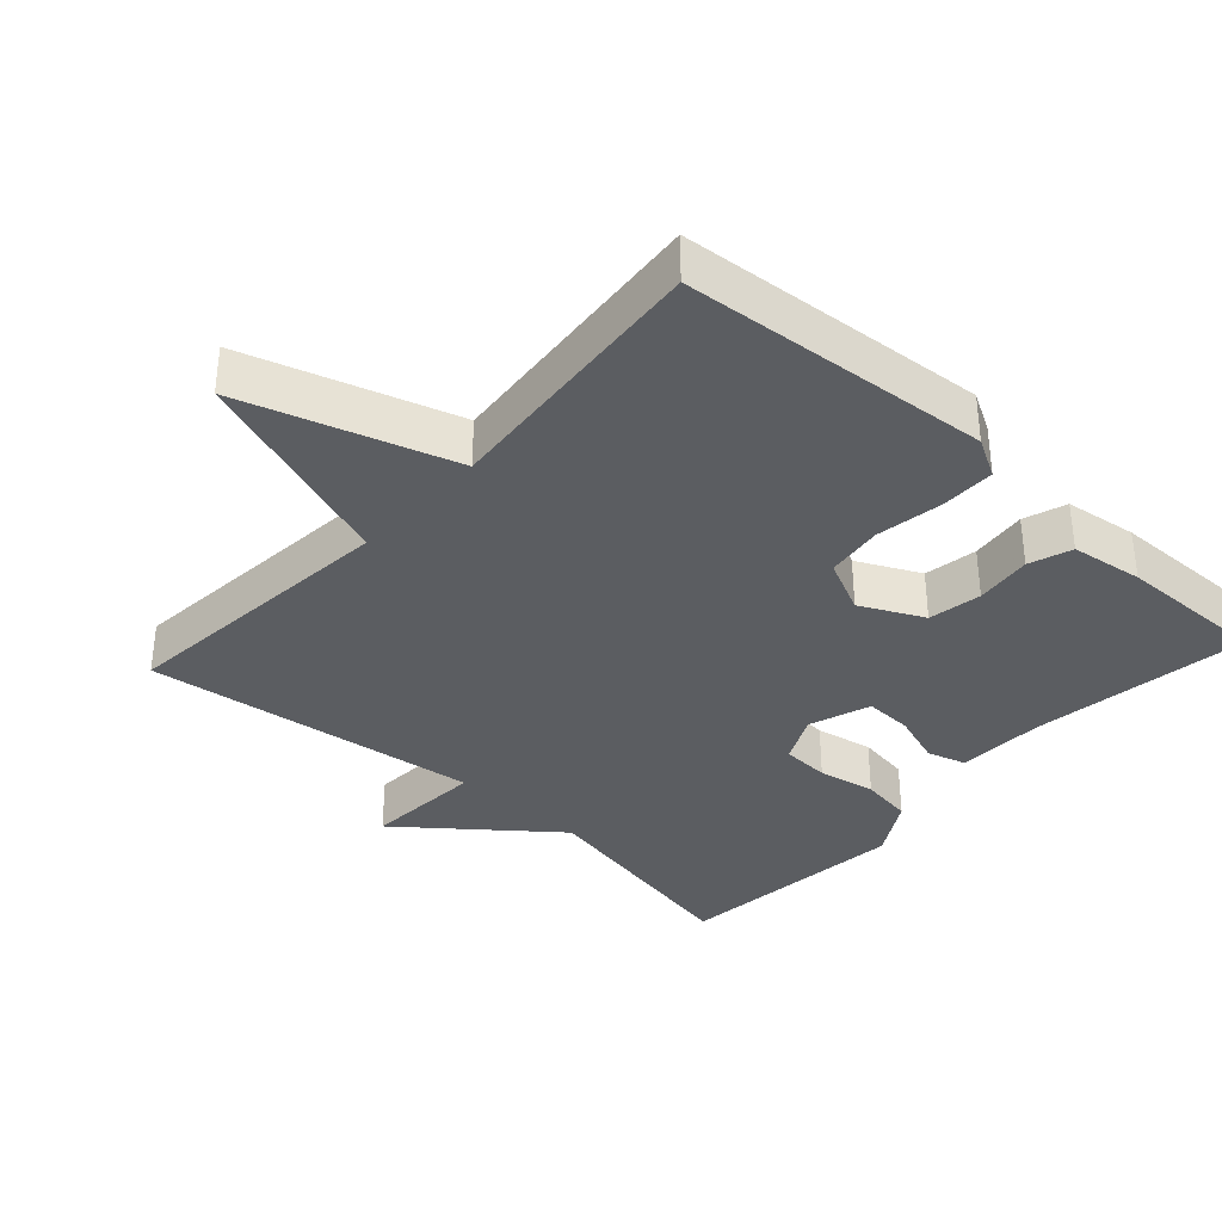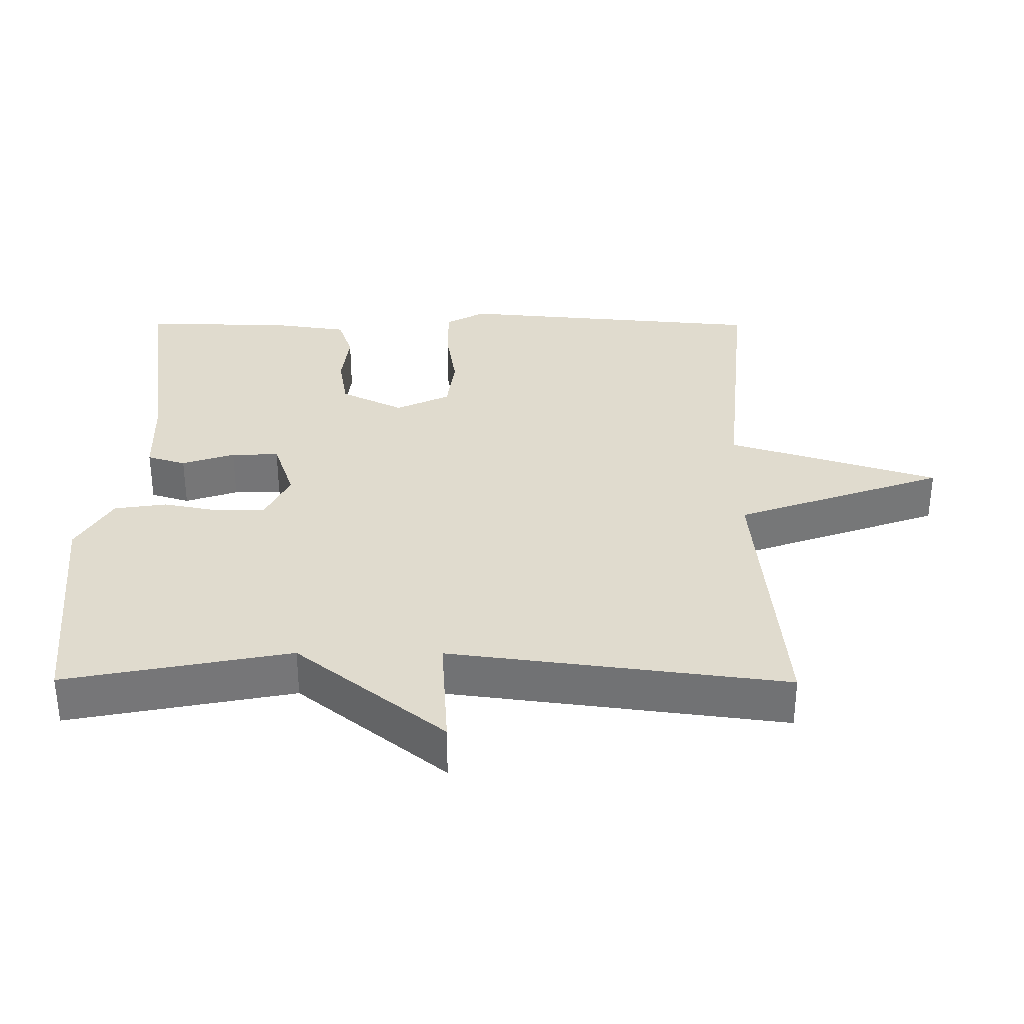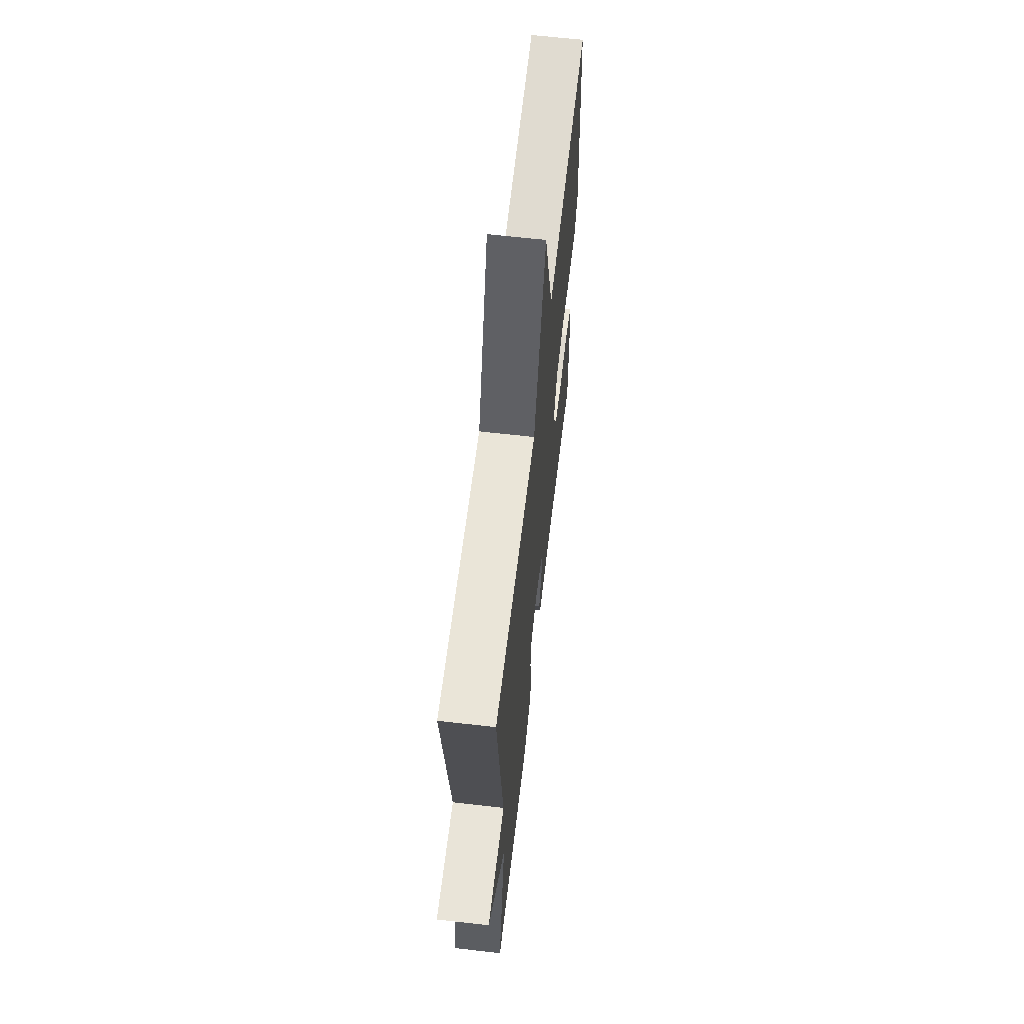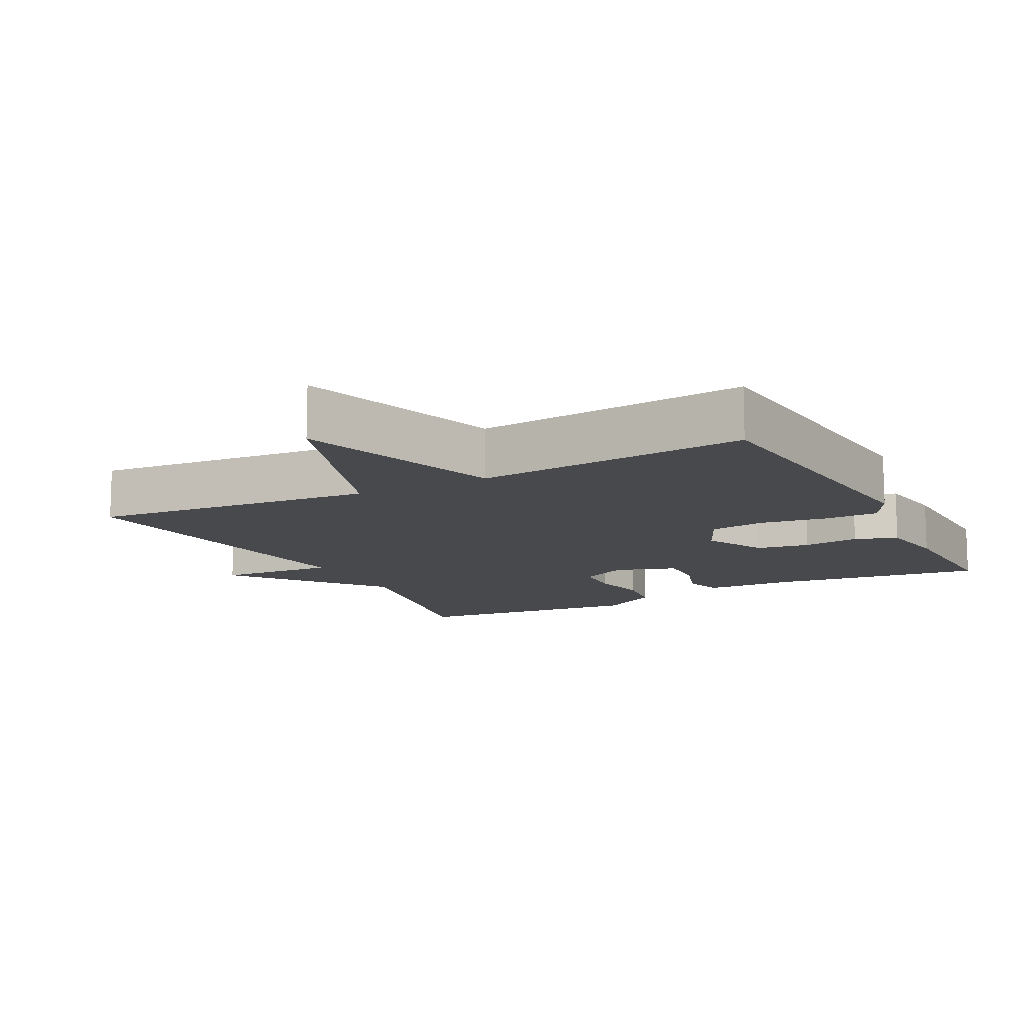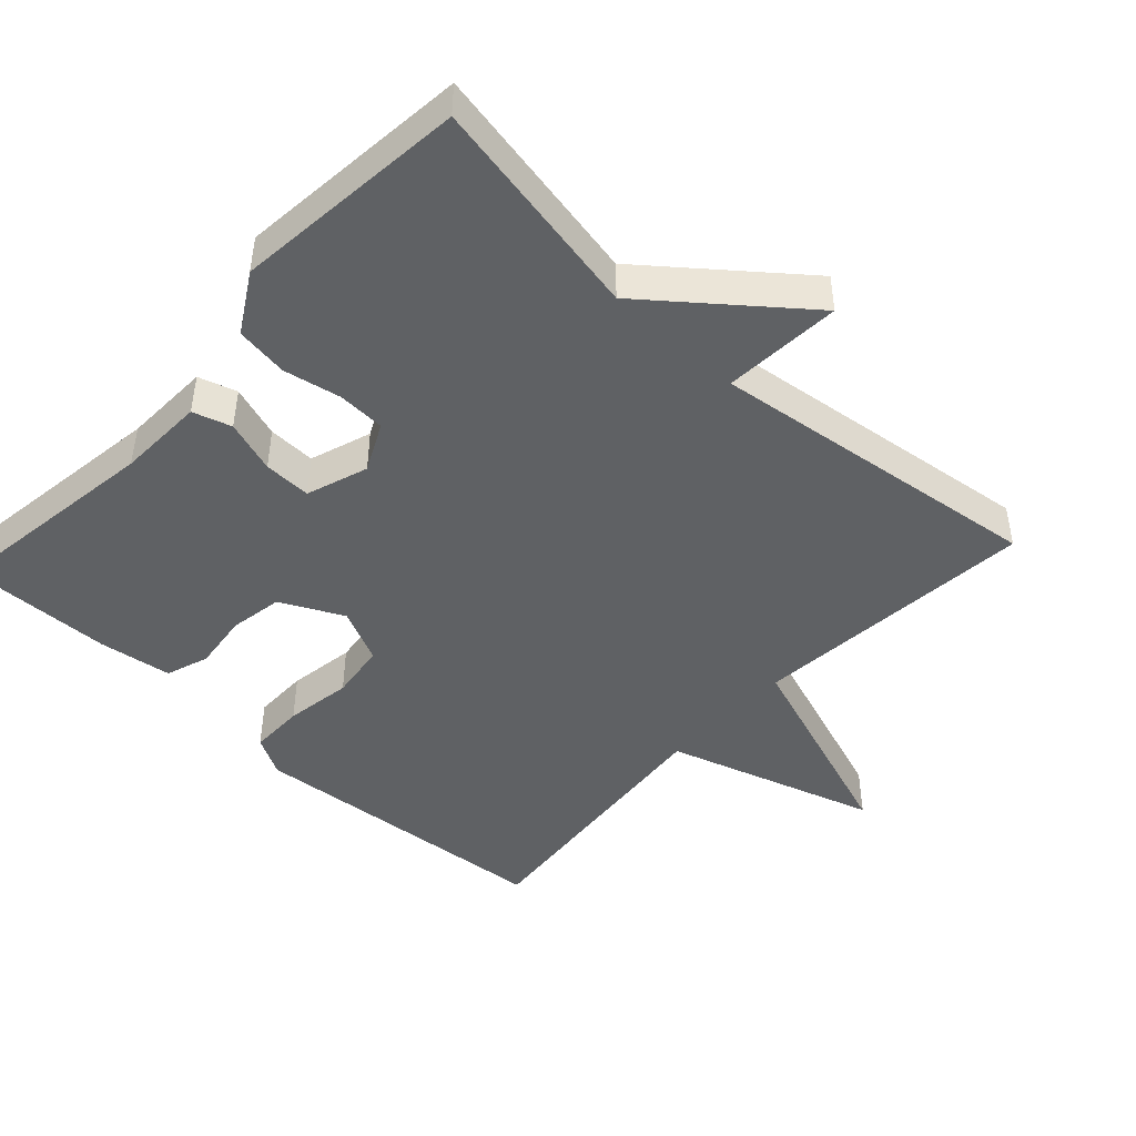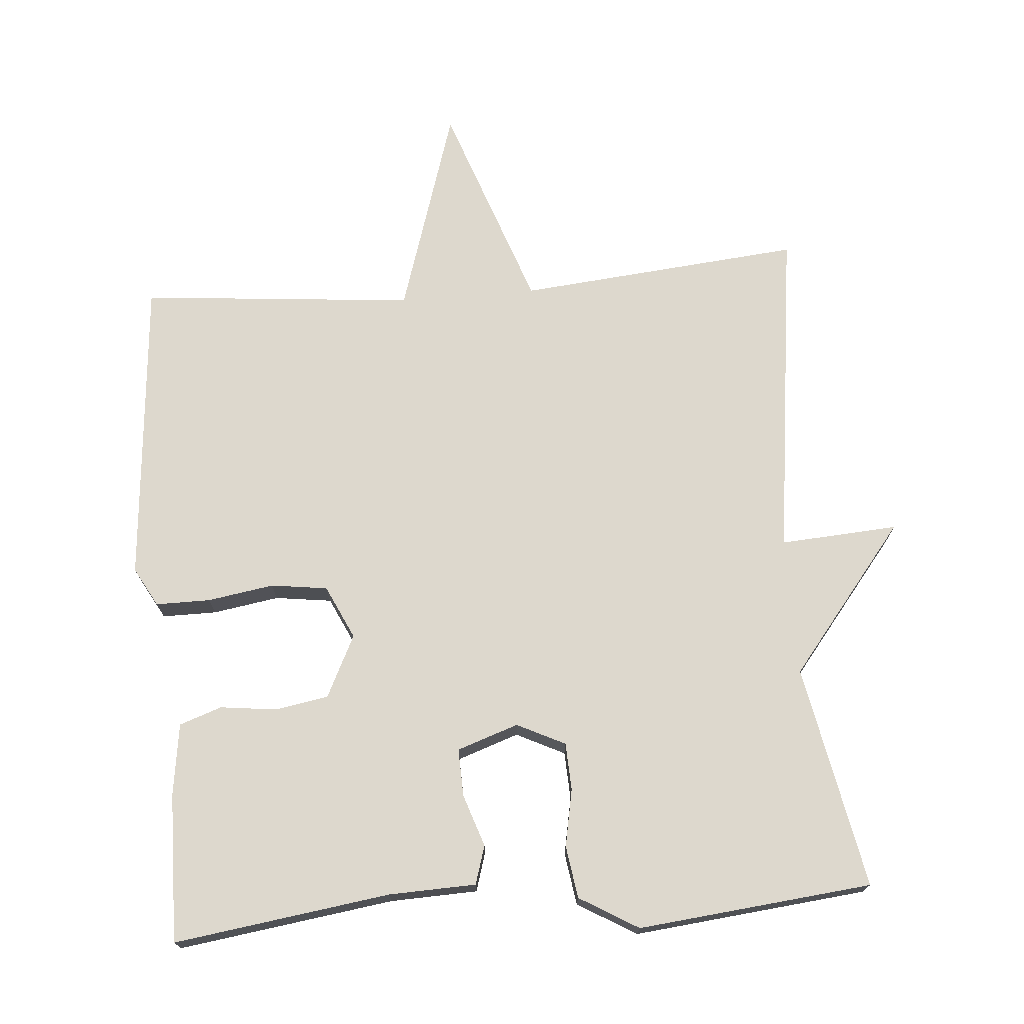
<metadata>
{"format":"obj","ext":"obj","renderer":"f3d","projection":"perspective","resolution":1024,"background":"white","views":[{"elev":-35.6,"azim":47.6,"up":"+Y"},{"elev":33.5,"azim":-89.7,"up":"+Y"},{"elev":64.3,"azim":-83.4,"up":"+Z"},{"elev":-12.3,"azim":27.6,"up":"+Y"},{"elev":-45.9,"azim":-132.8,"up":"+Y"},{"elev":72.3,"azim":175.3,"up":"+Y"}]}
</metadata>
<code>
v 0.5 0.07 0.5
v 0.539 0.07 0.058
v 0.508 0.07 0.002
v 0.43 0.07 0.002
v 0.335 0.07 0.017
v 0.254 0.07 0.006
v 0.218 0.07 -0.071
v 0.262 0.07 -0.16
v 0.338 0.07 -0.173
v 0.419 0.07 -0.163
v 0.48 0.07 -0.184
v 0.495 0.07 -0.287
v 0.5 0.07 -0.5
v 0.19 0.07 -0.457
v 0.065 0.07 -0.453
v 0.048 0.07 -0.398
v 0.073 0.07 -0.323
v 0.075 0.07 -0.255
v -0.013 0.07 -0.225
v -0.082 0.07 -0.259
v -0.085 0.07 -0.327
v -0.069 0.07 -0.409
v -0.08 0.07 -0.484
v -0.164 0.07 -0.534
v -0.5 0.07 -0.5
v -0.438 0.07 -0.179
v -0.607 0.07 0.032
v -0.438 0.07 0.021
v -0.5 0.07 0.5
v -0.093 0.07 0.463
v 0.012 0.07 0.762
v 0.107 0.07 0.463
v 0.5 0 0.5
v 0.539 0 0.058
v 0.508 0 0.002
v 0.43 0 0.002
v 0.335 0 0.017
v 0.254 0 0.006
v 0.218 0 -0.071
v 0.262 0 -0.16
v 0.338 0 -0.173
v 0.419 0 -0.163
v 0.48 0 -0.184
v 0.495 0 -0.287
v 0.5 0 -0.5
v 0.19 0 -0.457
v 0.065 0 -0.453
v 0.048 0 -0.398
v 0.073 0 -0.323
v 0.075 0 -0.255
v -0.013 0 -0.225
v -0.082 0 -0.259
v -0.085 0 -0.327
v -0.069 0 -0.409
v -0.08 0 -0.484
v -0.164 0 -0.534
v -0.5 0 -0.5
v -0.438 0 -0.179
v -0.607 0 0.032
v -0.438 0 0.021
v -0.5 0 0.5
v -0.093 0 0.463
v 0.012 0 0.762
v 0.107 0 0.463
f 30 31 32
f 28 29 30
f 28 30 32
f 26 27 28
f 26 28 32 1
f 24 25 26
f 23 24 26
f 22 23 26
f 21 22 26
f 20 21 26
f 19 20 26 1
f 14 15 16 17
f 14 17 18
f 13 14 18
f 12 13 18
f 11 12 18
f 10 11 18
f 9 10 18
f 8 9 18 19
f 3 4 5
f 2 3 5
f 1 2 5
f 1 5 6
f 19 1 6
f 7 8 19
f 6 7 19
f 64 63 62
f 62 61 60
f 64 62 60
f 60 59 58
f 33 64 60 58
f 58 57 56
f 58 56 55
f 58 55 54
f 58 54 53
f 58 53 52
f 33 58 52 51
f 49 48 47 46
f 50 49 46
f 50 46 45
f 50 45 44
f 50 44 43
f 50 43 42
f 50 42 41
f 51 50 41 40
f 37 36 35
f 37 35 34
f 37 34 33
f 38 37 33
f 38 33 51
f 51 40 39
f 51 39 38
f 1 33 34 2
f 2 34 35 3
f 3 35 36 4
f 4 36 37 5
f 5 37 38 6
f 6 38 39 7
f 7 39 40 8
f 8 40 41 9
f 9 41 42 10
f 10 42 43 11
f 11 43 44 12
f 12 44 45 13
f 13 45 46 14
f 14 46 47 15
f 15 47 48 16
f 16 48 49 17
f 17 49 50 18
f 18 50 51 19
f 19 51 52 20
f 20 52 53 21
f 21 53 54 22
f 22 54 55 23
f 23 55 56 24
f 24 56 57 25
f 25 57 58 26
f 26 58 59 27
f 27 59 60 28
f 28 60 61 29
f 29 61 62 30
f 30 62 63 31
f 31 63 64 32
f 32 64 33 1

</code>
